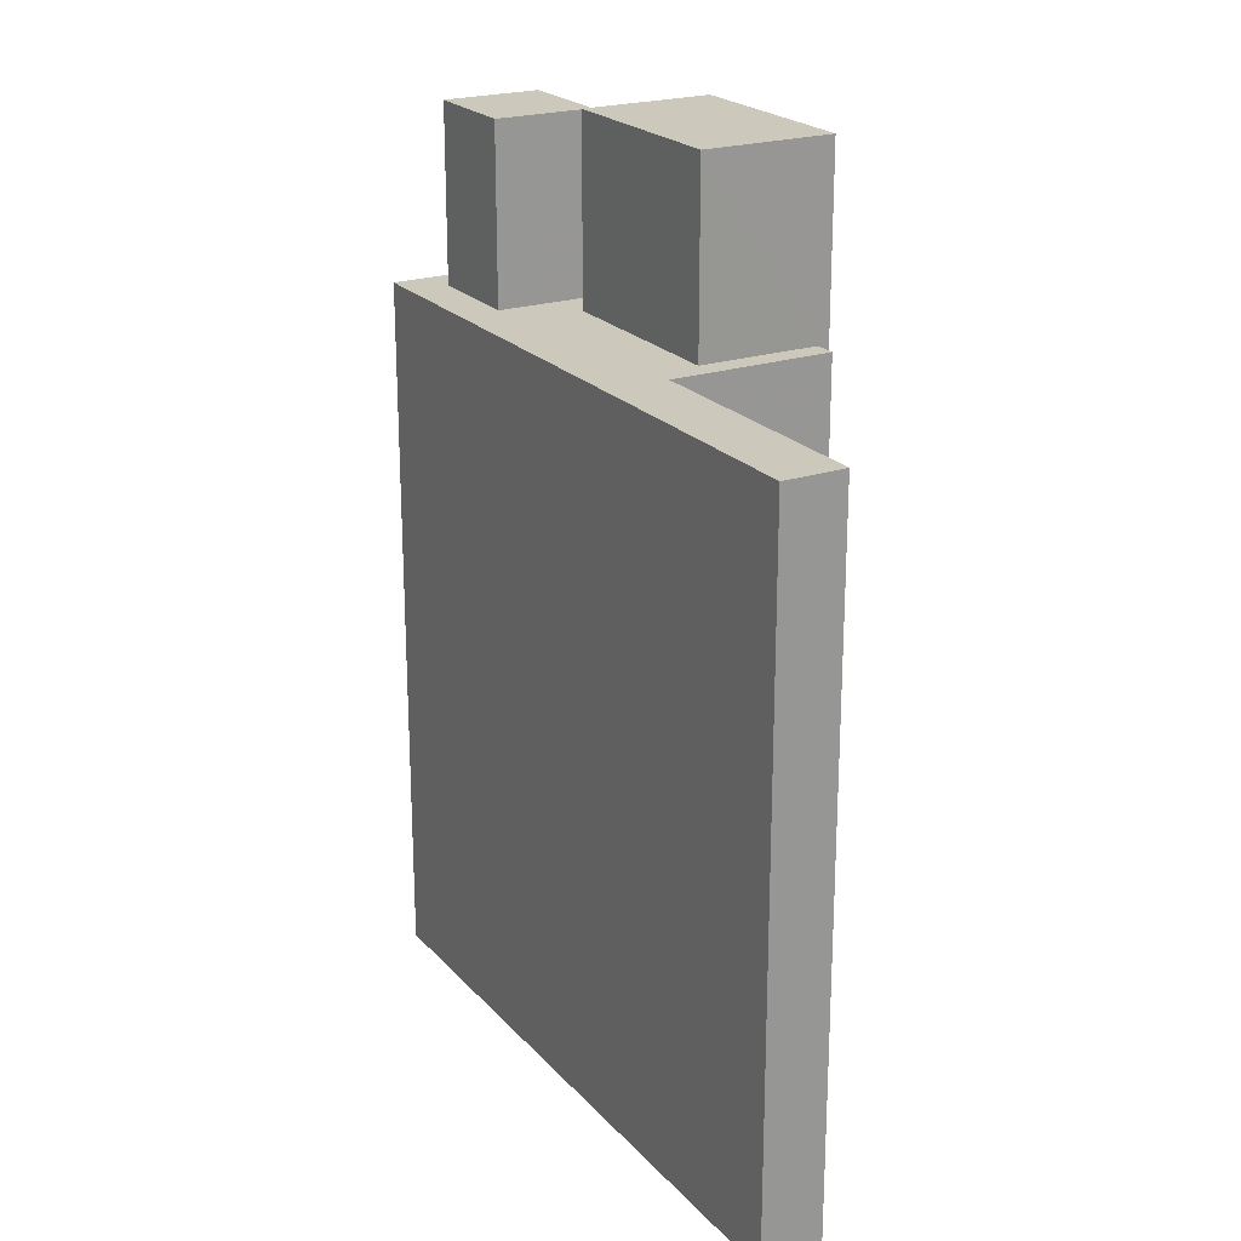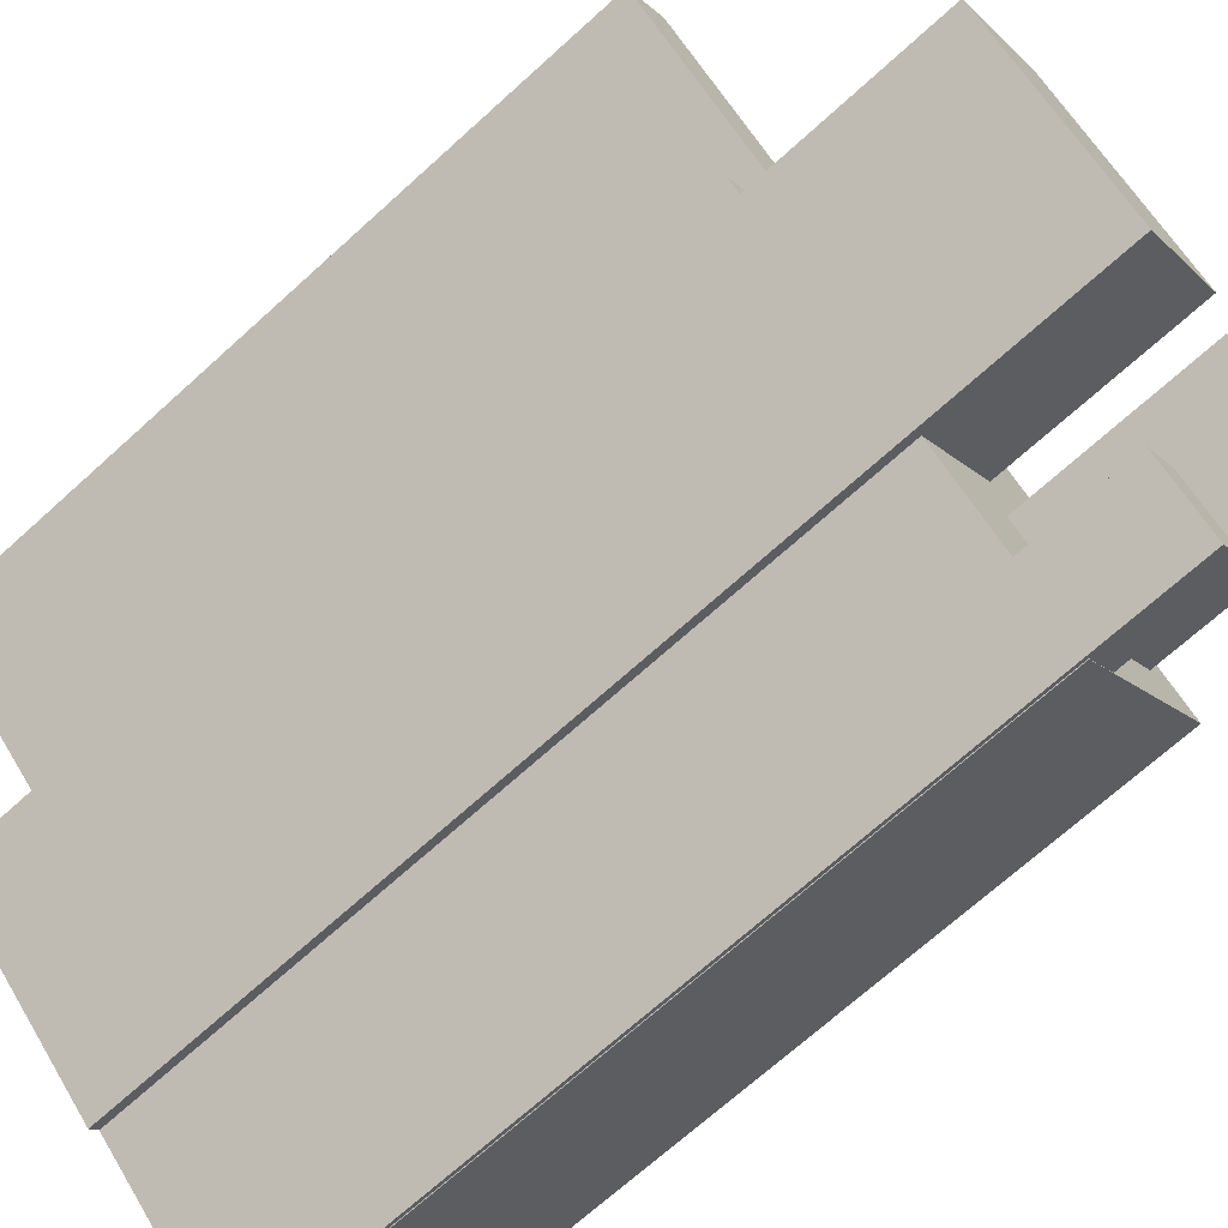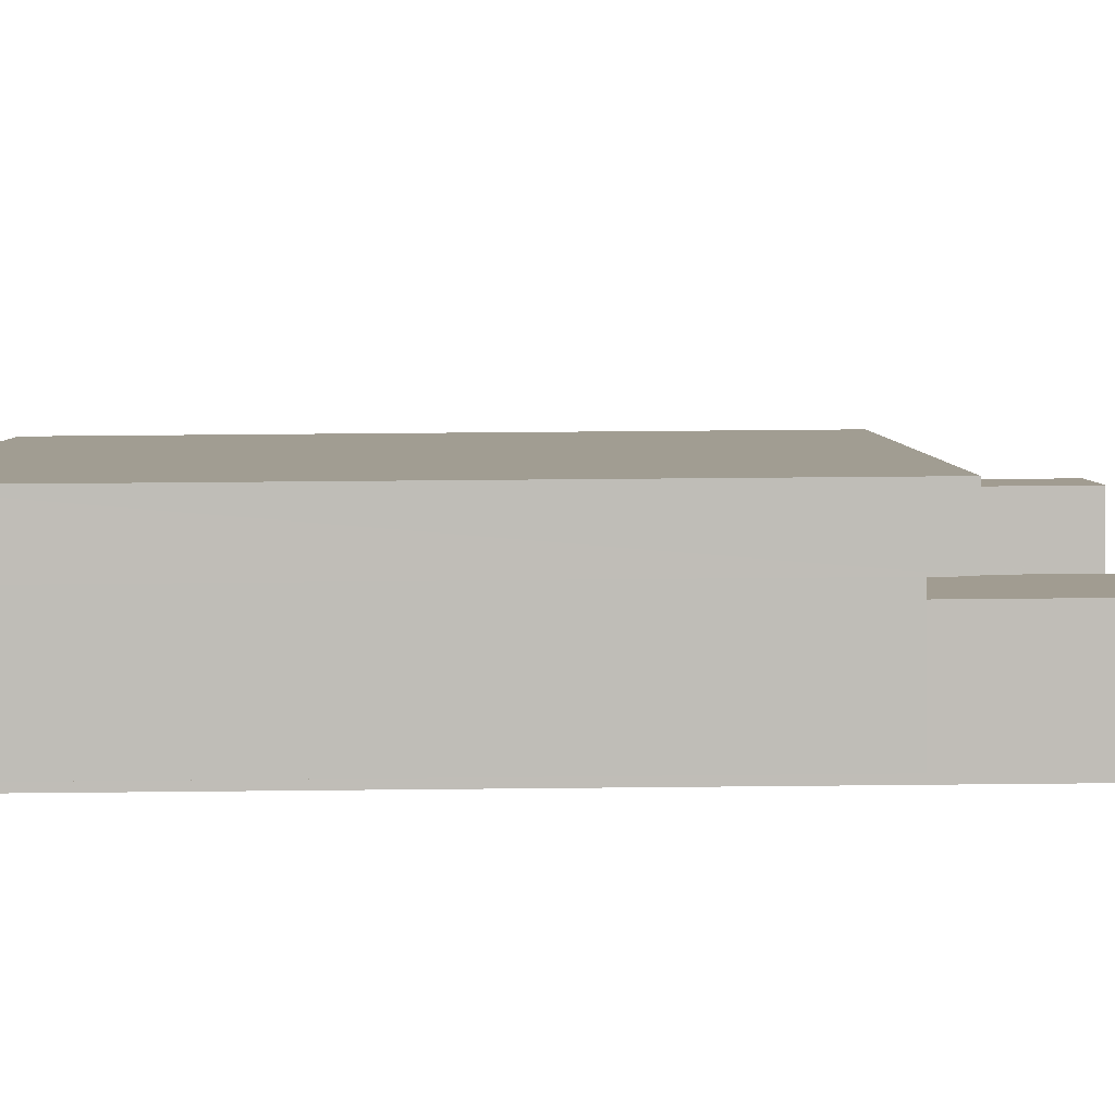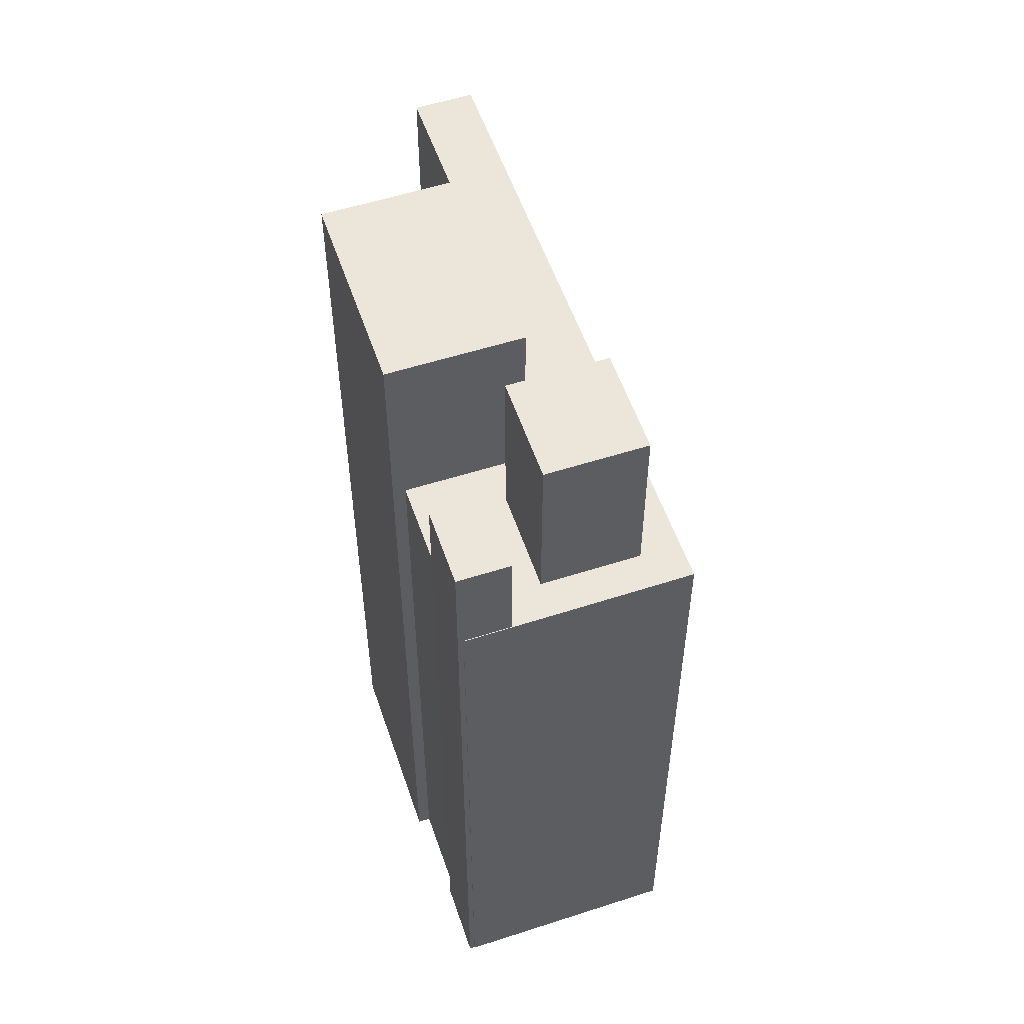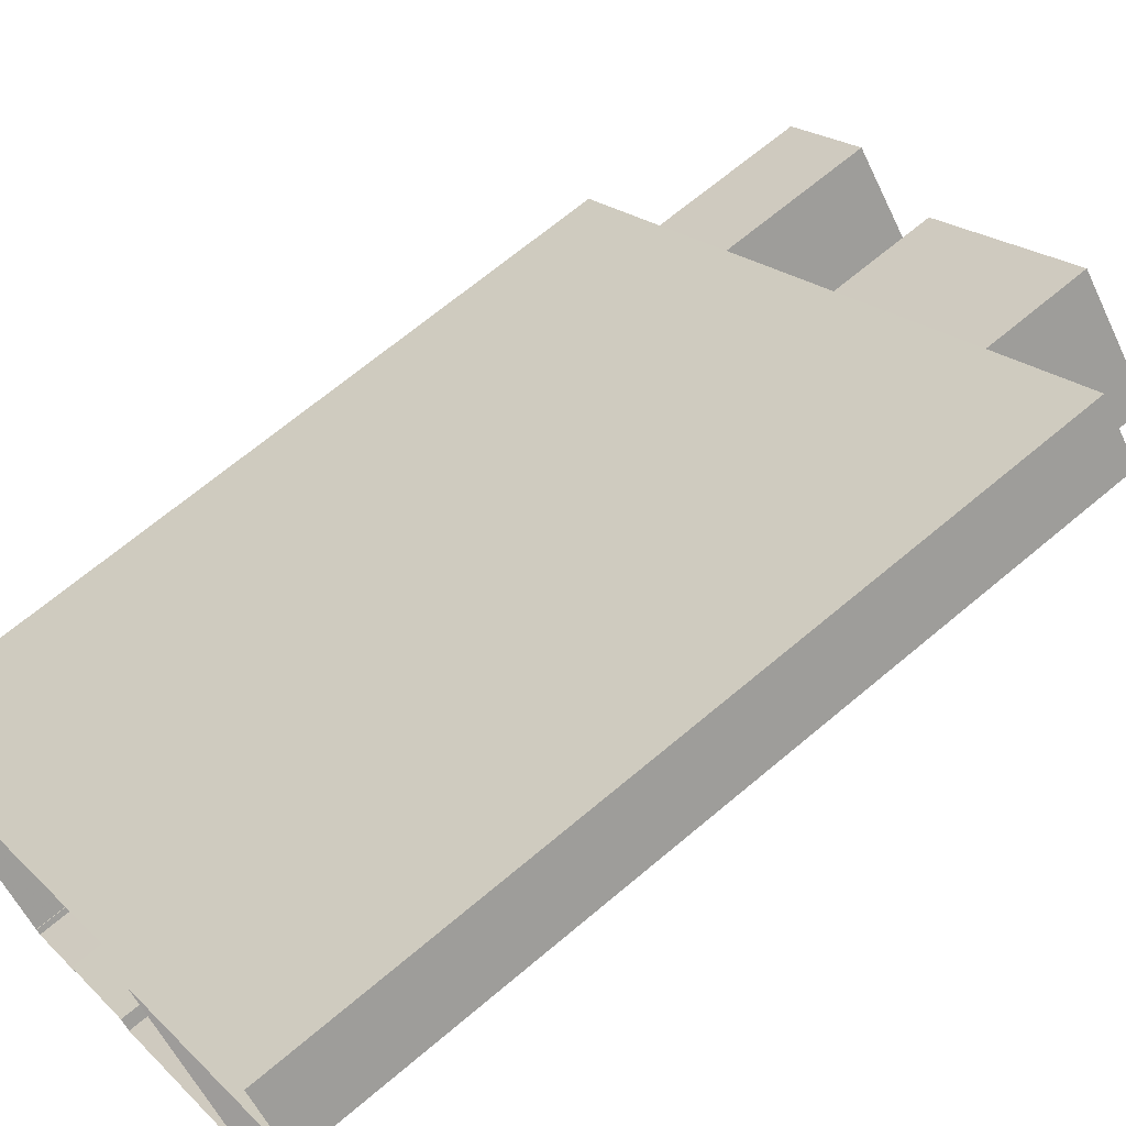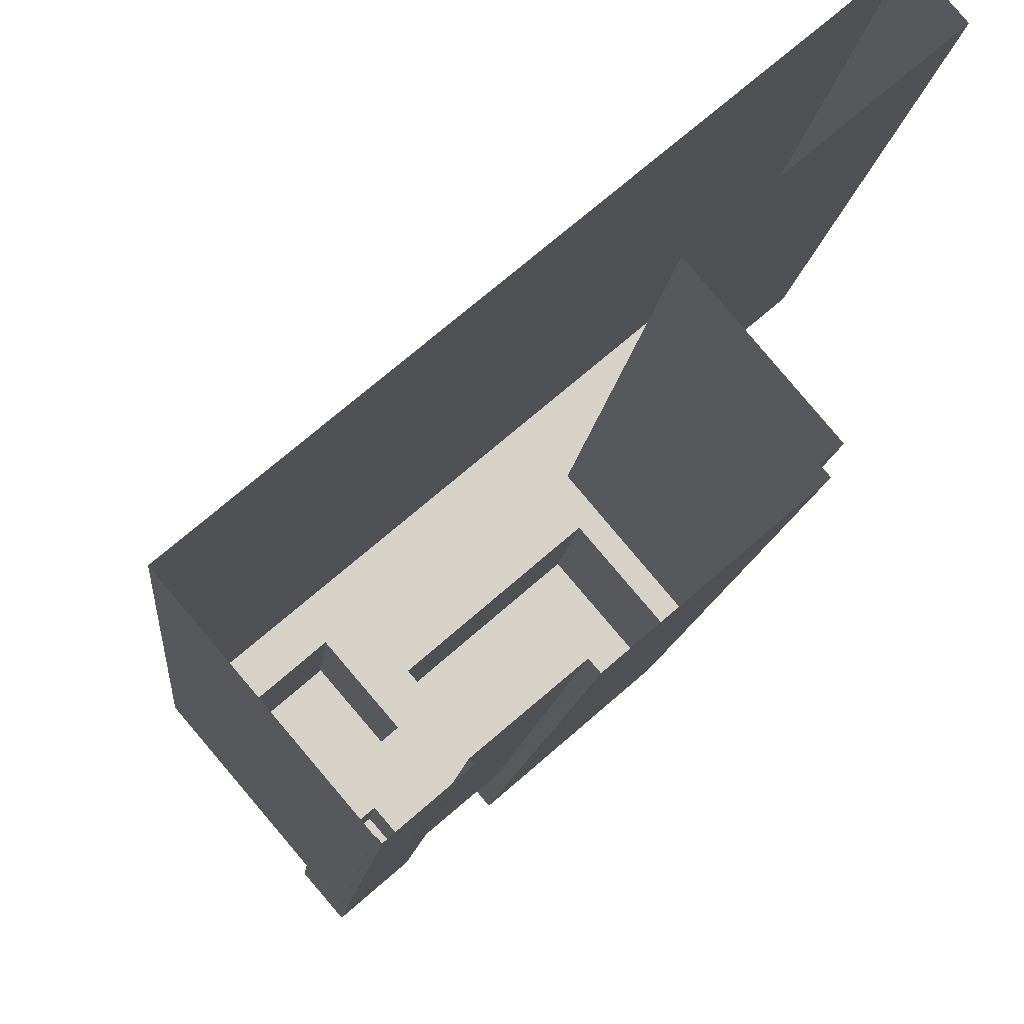
<metadata>
{"format":"obj","ext":"obj","renderer":"f3d","projection":"perspective","resolution":1024,"background":"white","views":[{"elev":22.2,"azim":-160.5,"up":"+Z"},{"elev":-70.1,"azim":-47.8,"up":"+Y"},{"elev":45.3,"azim":-90.7,"up":"+Y"},{"elev":55.4,"azim":30.6,"up":"+Z"},{"elev":67.2,"azim":-130.3,"up":"+Y"},{"elev":-11.3,"azim":174.9,"up":"+Y"}]}
</metadata>
<code>
v -6274 -3.649e+04 4.494
v -6273 -3.649e+04 4.493
v -6273 -3.649e+04 4.493
v -6273 -3.649e+04 4.493
v -6270 -3.649e+04 4.493
v -6277 -3.648e+04 4.496
v -6280 -3.648e+04 4.498
v -6274 -3.649e+04 4.494
v -6279 -3.648e+04 4.496
v -6279 -3.648e+04 4.496
v -6276 -3.649e+04 4.494
v -6281 -3.648e+04 4.498
v -6276 -3.649e+04 4.494
v -6279 -3.648e+04 4.496
v -6275 -3.649e+04 18.9
v -6276 -3.649e+04 18.9
v -6274 -3.649e+04 18.9
v -6273 -3.649e+04 18.9
v -6273 -3.649e+04 18.9
v -6272 -3.649e+04 18.9
v -6273 -3.649e+04 18.9
v -6274 -3.649e+04 18.9
v -6274 -3.649e+04 18.9
v -6273 -3.649e+04 18.9
v -6281 -3.648e+04 18.91
v -6277 -3.648e+04 18.91
v -6280 -3.648e+04 18.91
v -6270 -3.649e+04 18.9
v -6273 -3.648e+04 18.9
v -6271 -3.649e+04 18.9
v -6277 -3.648e+04 18.91
v -6279 -3.648e+04 18.91
v -6279 -3.648e+04 18.91
v -6274 -3.649e+04 18.9
v -6273 -3.649e+04 21.01
v -6274 -3.649e+04 21.01
v -6274 -3.649e+04 21.01
v -6273 -3.649e+04 21.01
v -6271 -3.649e+04 22.48
v -6273 -3.648e+04 22.48
v -6274 -3.649e+04 22.48
v -6273 -3.649e+04 22.48
v -6276 -3.649e+04 22.67
v -6277 -3.648e+04 22.68
v -6279 -3.648e+04 22.68
v -6274 -3.649e+04 22.67
f 1 2 3
f 4 2 5
f 5 6 7
f 3 8 1
f 9 10 11
f 7 6 12
f 10 13 11
f 5 1 13
f 14 6 10
f 2 1 5
f 5 13 6
f 6 13 10
f 15 16 17
f 18 19 20
f 20 19 21
f 16 22 23
f 17 23 18
f 21 19 24
f 18 23 19
f 23 17 16
f 25 26 27
f 28 27 29
f 28 30 20
f 31 26 32
f 31 32 33
f 20 30 18
f 17 34 15
f 29 34 17
f 28 29 30
f 34 26 31
f 27 26 29
f 29 26 34
f 35 36 37
f 35 38 36
f 39 40 41
f 42 39 41
f 43 44 45
f 43 46 44
f 33 32 14
f 10 33 14
f 2 4 21
f 24 2 21
f 22 16 13
f 1 22 13
f 32 26 6
f 14 32 6
f 26 12 6
f 26 25 12
f 25 7 12
f 25 27 7
f 7 28 5
f 7 27 28
f 21 4 20
f 20 5 28
f 20 4 5
f 36 22 37
f 37 22 8
f 36 23 22
f 8 22 1
f 35 8 3
f 35 37 8
f 19 38 24
f 2 24 3
f 3 24 35
f 24 38 35
f 38 23 36
f 38 19 23
f 29 41 40
f 29 17 41
f 29 40 39
f 30 29 39
f 42 18 30
f 39 42 30
f 17 42 41
f 17 18 42
f 10 9 33
f 9 45 33
f 33 44 31
f 33 45 44
f 16 11 13
f 11 16 43
f 34 46 15
f 15 46 43
f 15 43 16
f 43 9 11
f 43 45 9
f 46 31 44
f 46 34 31

</code>
